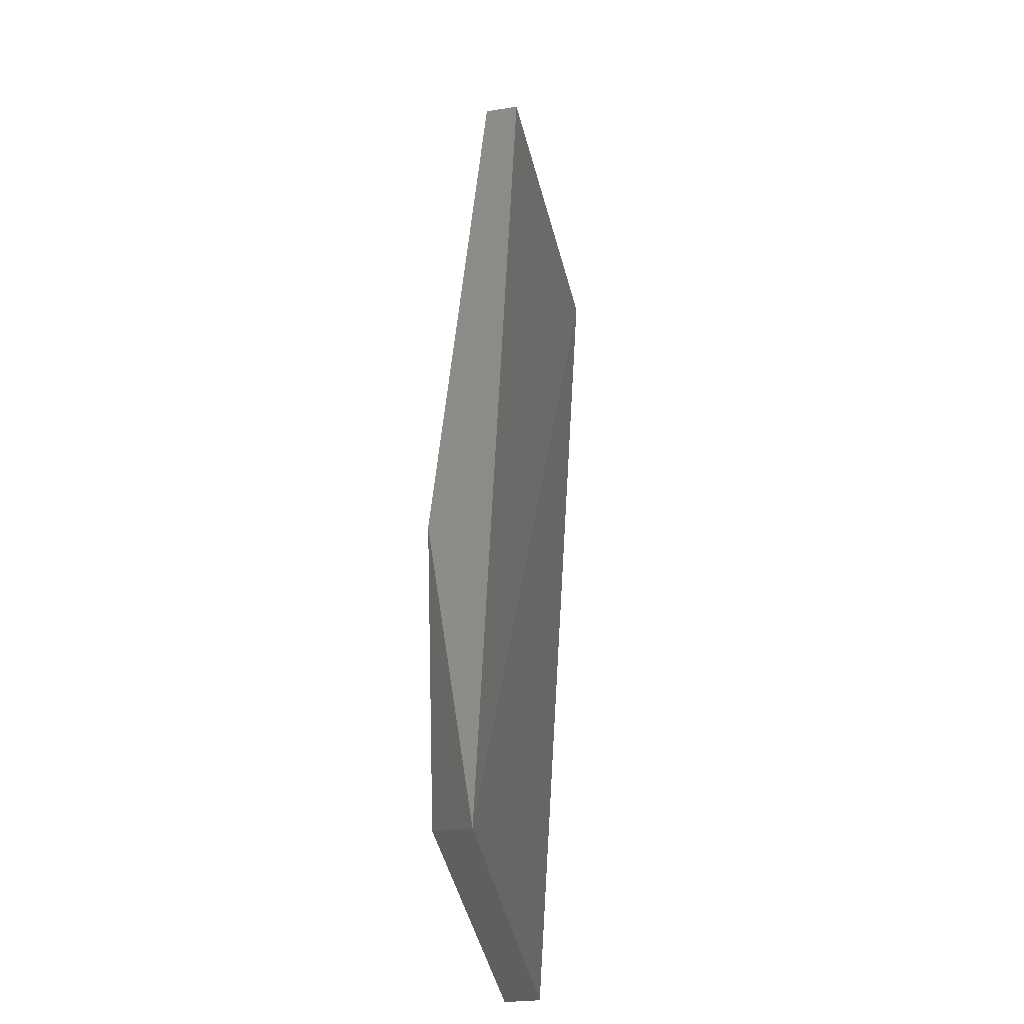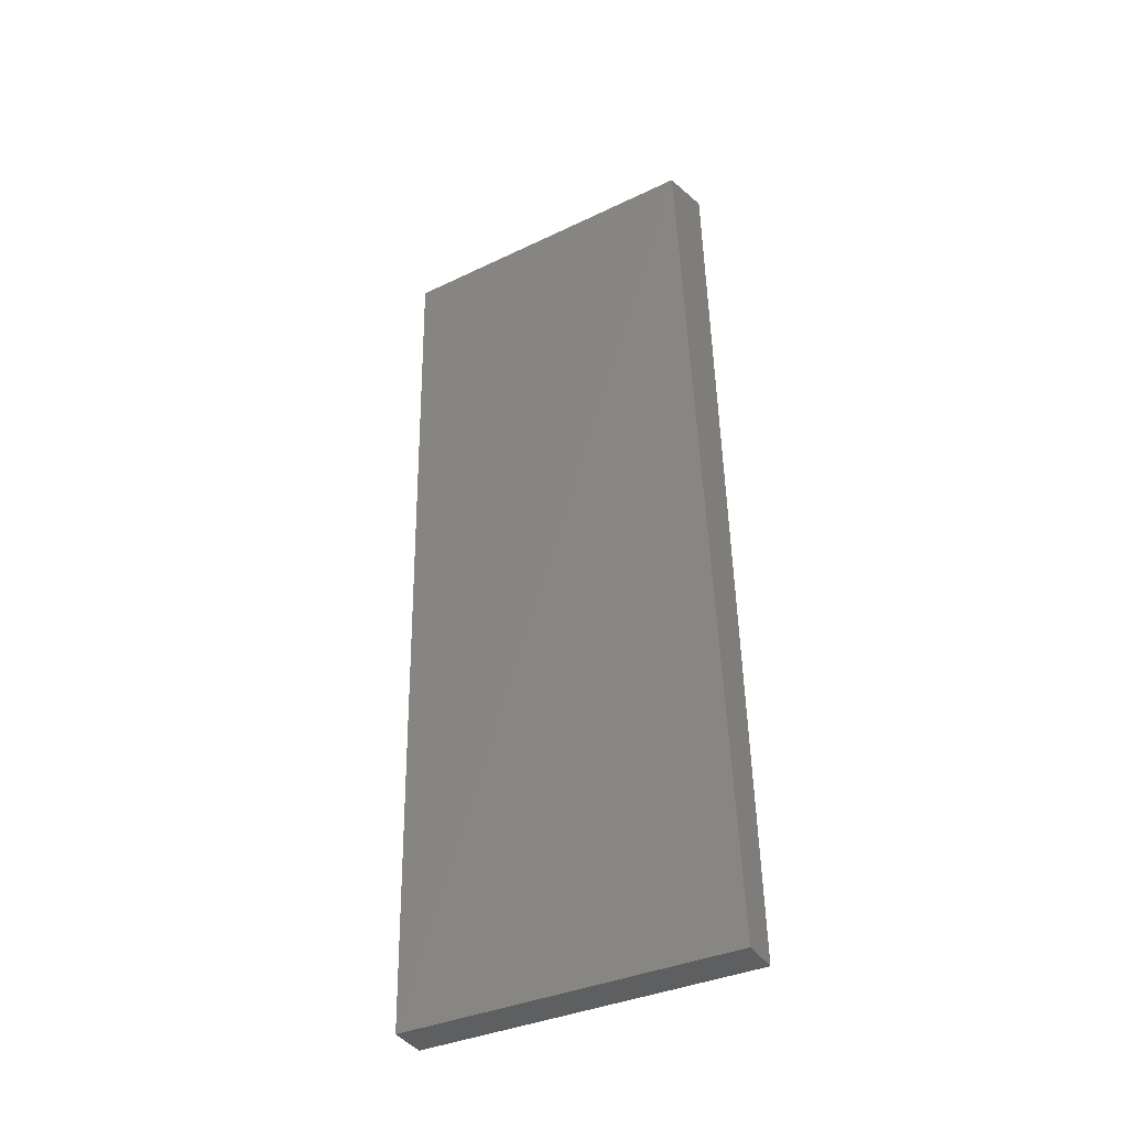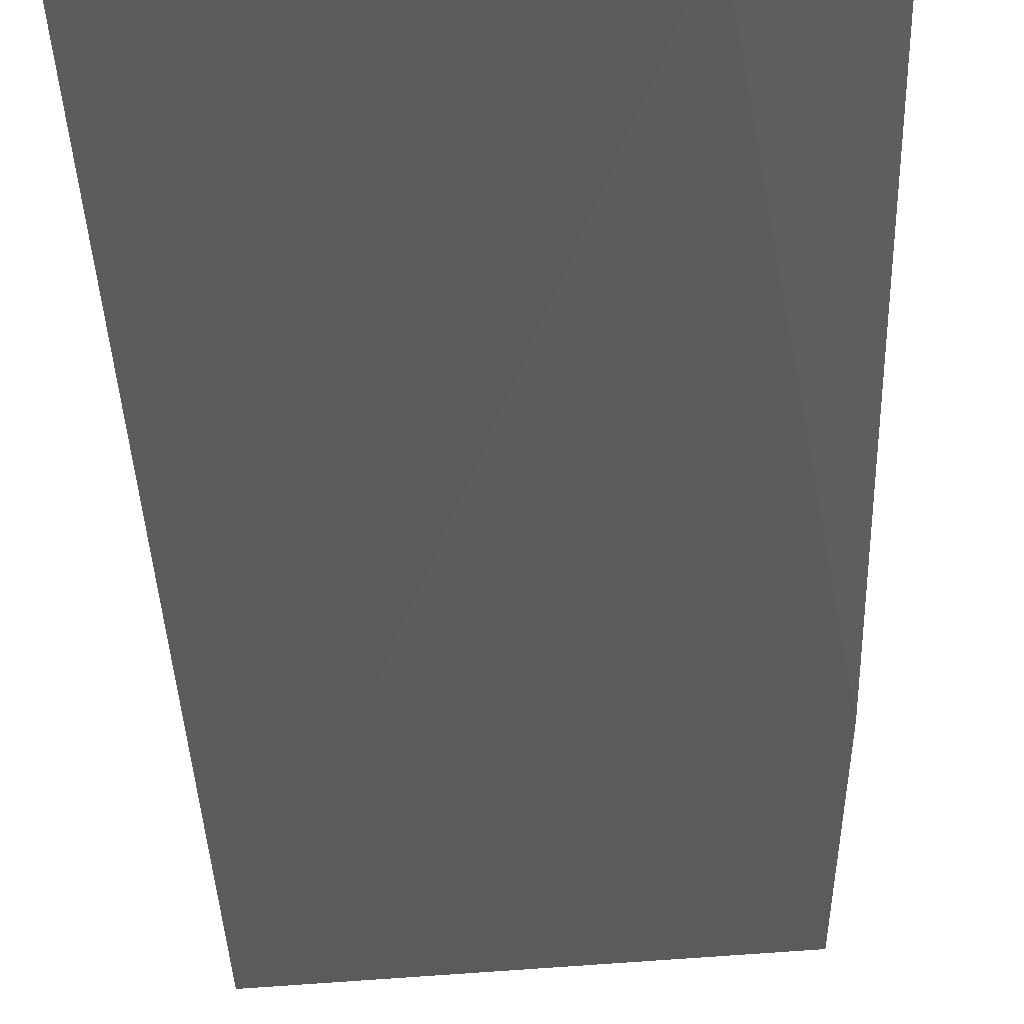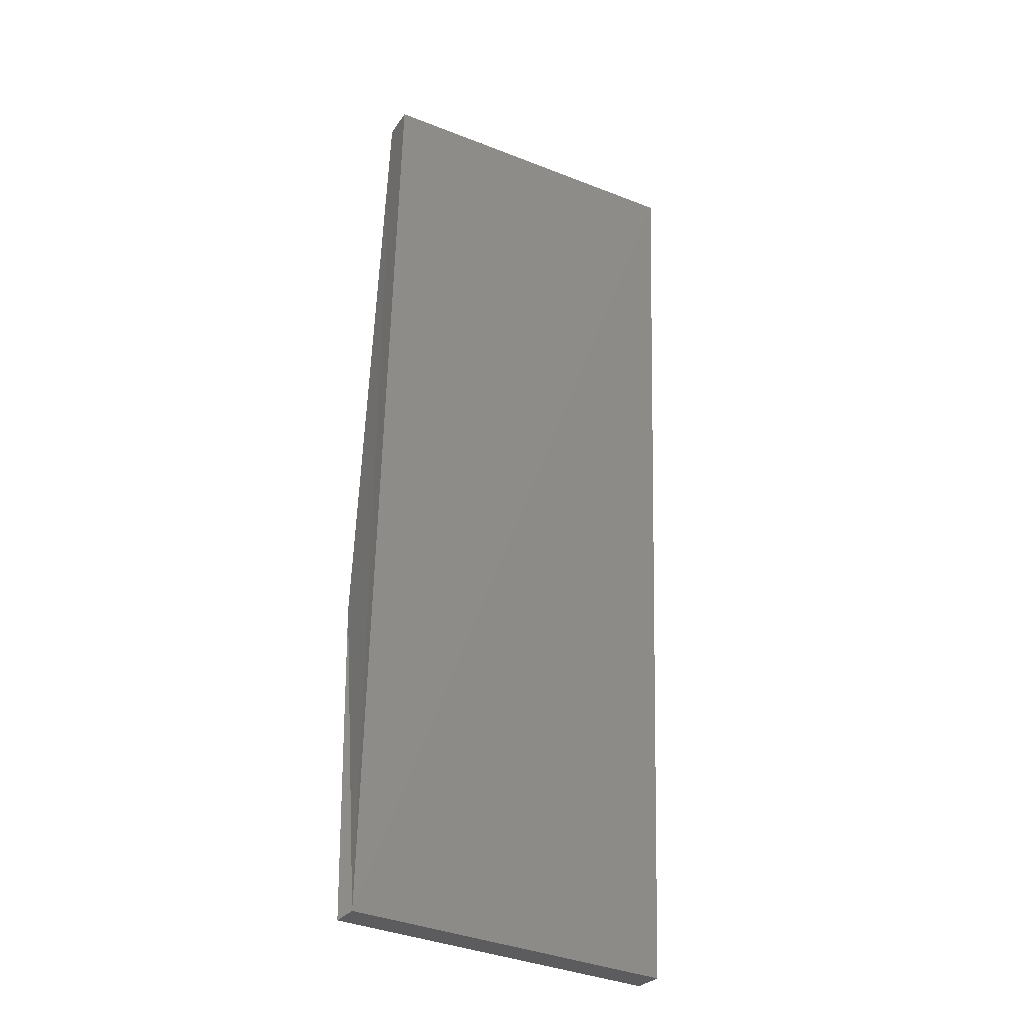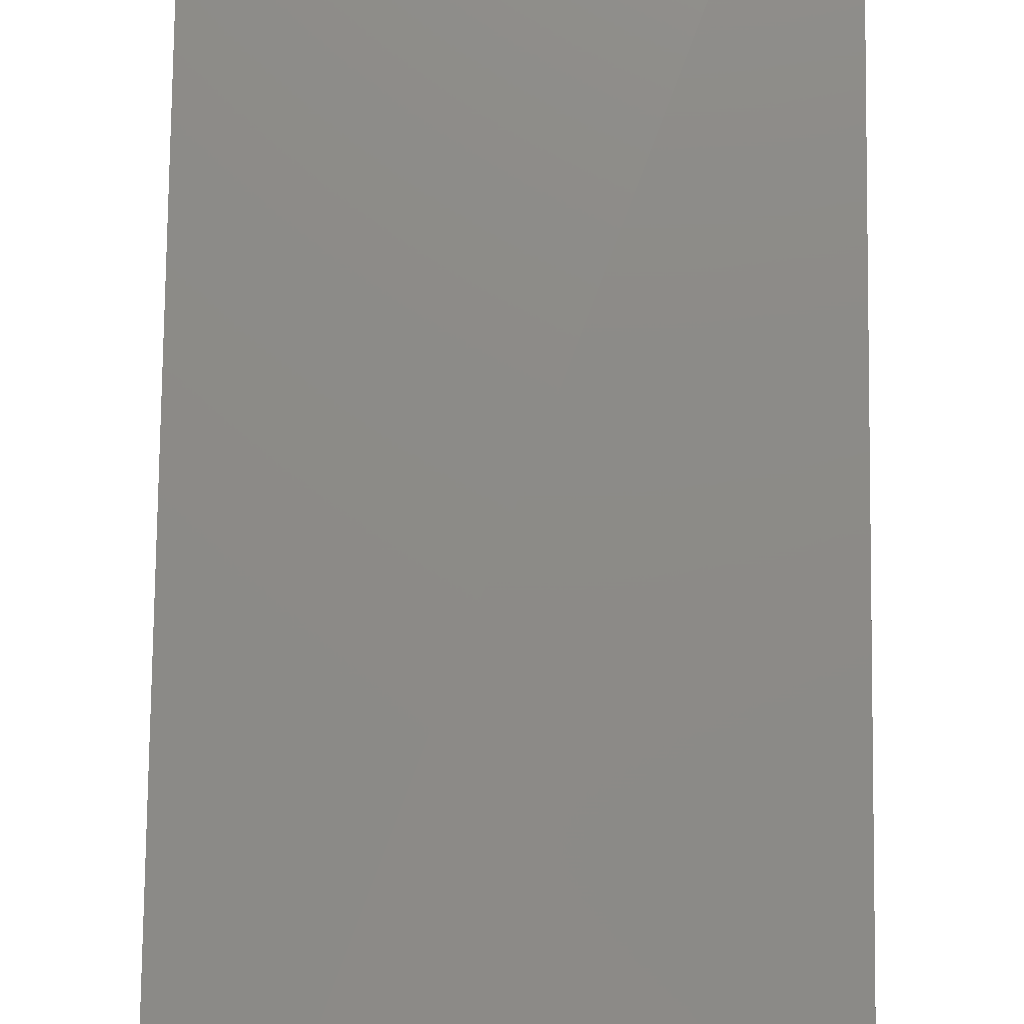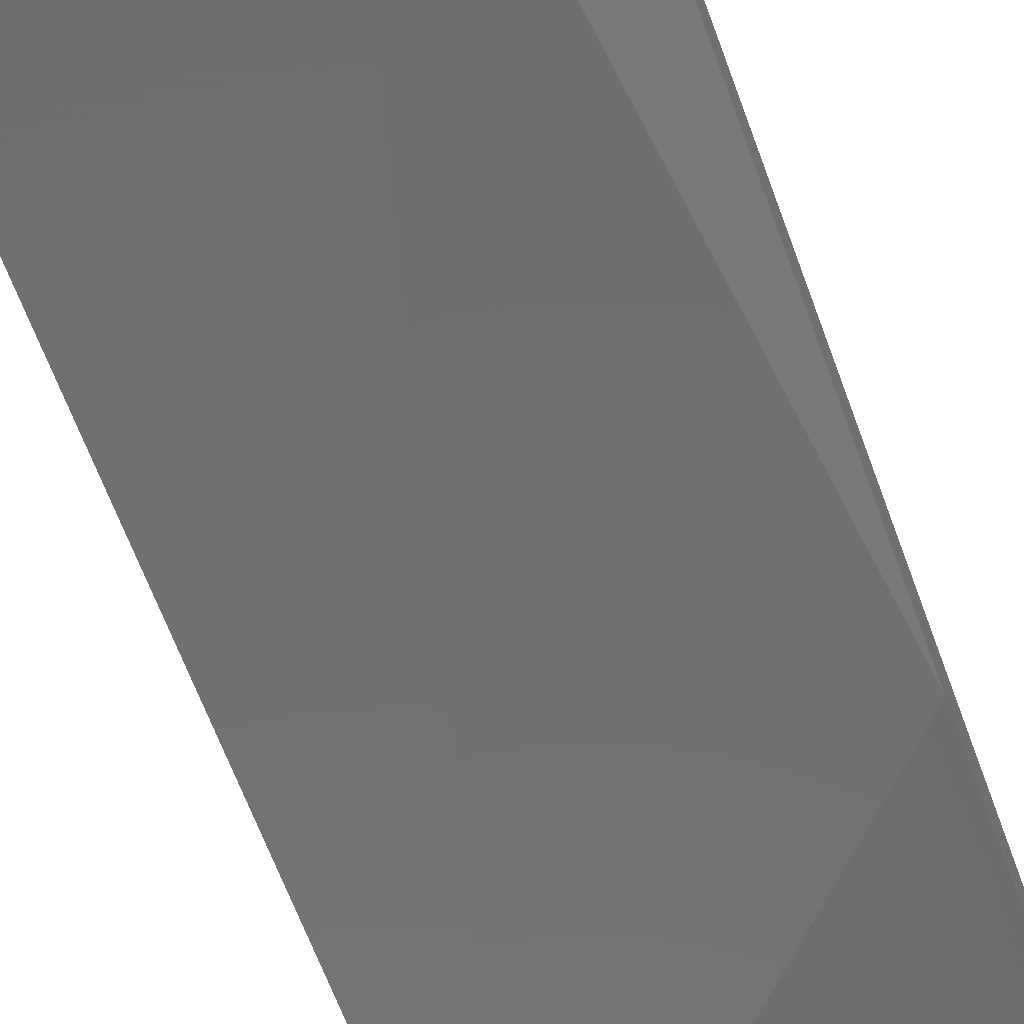
<metadata>
{"format":"stl","ext":"stl","renderer":"f3d","projection":"perspective","resolution":1024,"background":"white","views":[{"elev":-38.1,"azim":103.3,"up":"+Z"},{"elev":-42.8,"azim":-148.5,"up":"+Z"},{"elev":-27.9,"azim":1.2,"up":"+Y"},{"elev":-30.7,"azim":153.3,"up":"+Z"},{"elev":73.6,"azim":-179.5,"up":"+Y"},{"elev":-60.3,"azim":19.6,"up":"+Y"}]}
</metadata>
<code>
# stl→obj: 10 verts, 15 faces
v -0.6988 -0.2091 0.3944
v -0.699 -0.208 0.4208
v -0.699 -0.209 0.4208
v -0.6988 -0.2105 0.4037
v -0.7082 -0.208 0.4203
v -0.7082 -0.2096 0.394
v -0.7081 -0.2098 0.4211
v -0.7011 -0.2098 0.4212
v -0.7081 -0.2106 0.394
v -0.6988 -0.2101 0.3944
f 1 2 3
f 1 3 4
f 5 1 6
f 2 1 5
f 7 8 2
f 7 2 5
f 5 6 9
f 5 9 7
f 9 4 8
f 9 8 7
f 10 4 9
f 10 9 6
f 10 6 1
f 3 8 4
f 3 2 8

</code>
